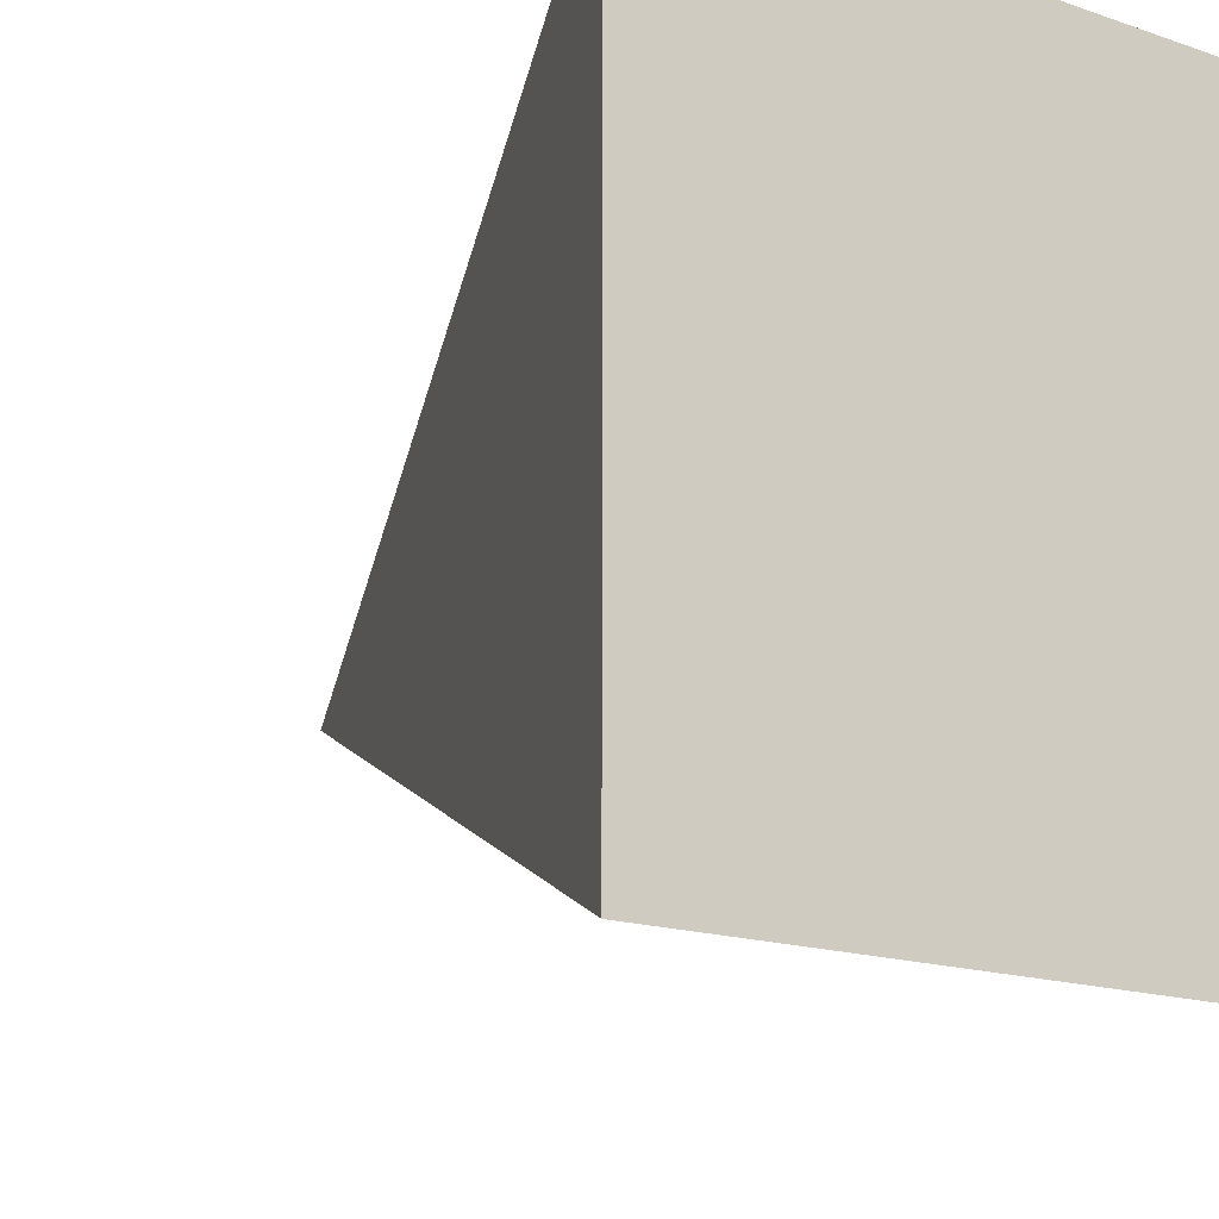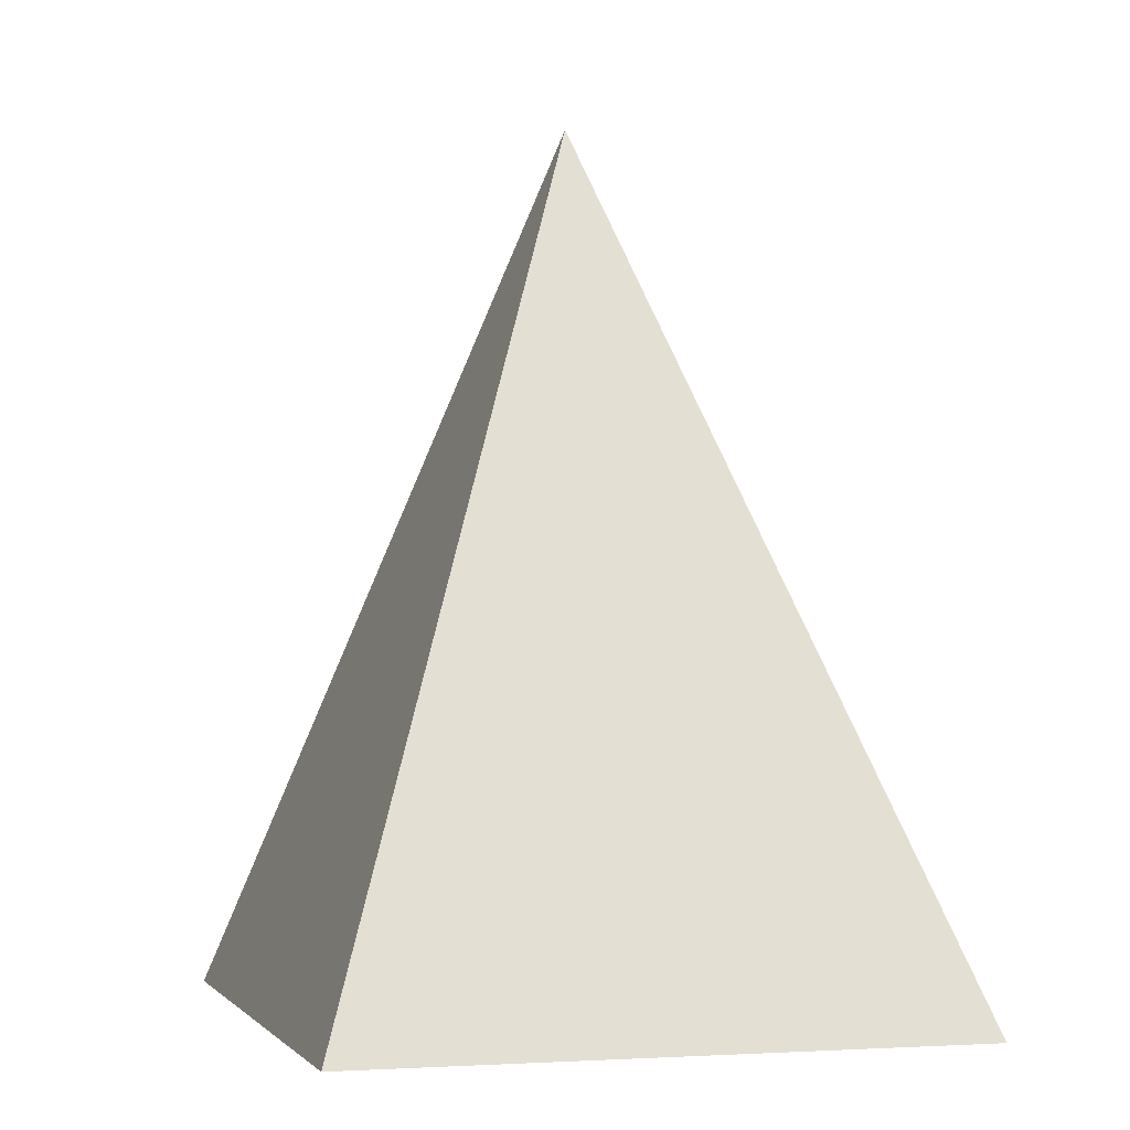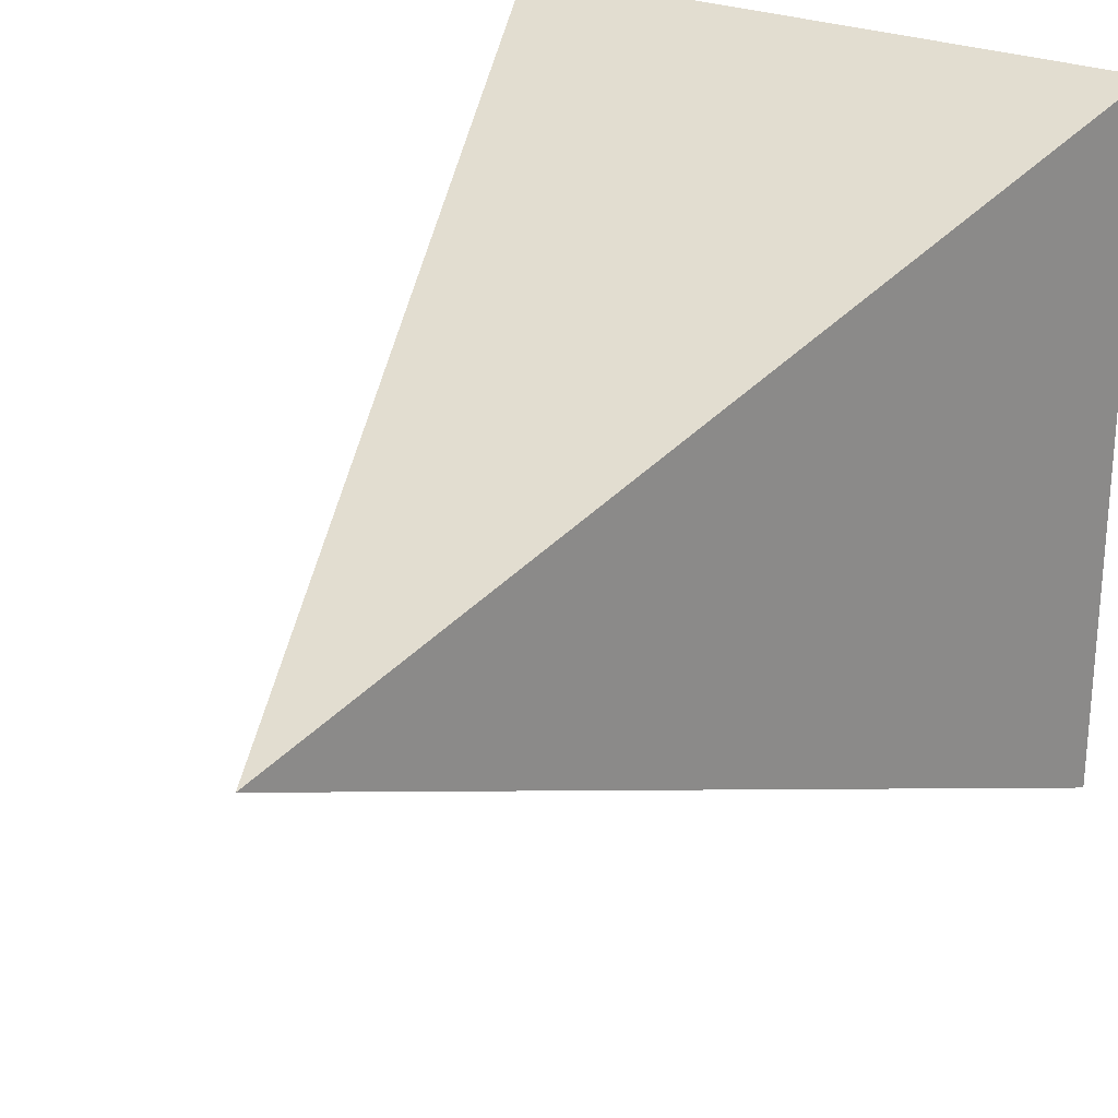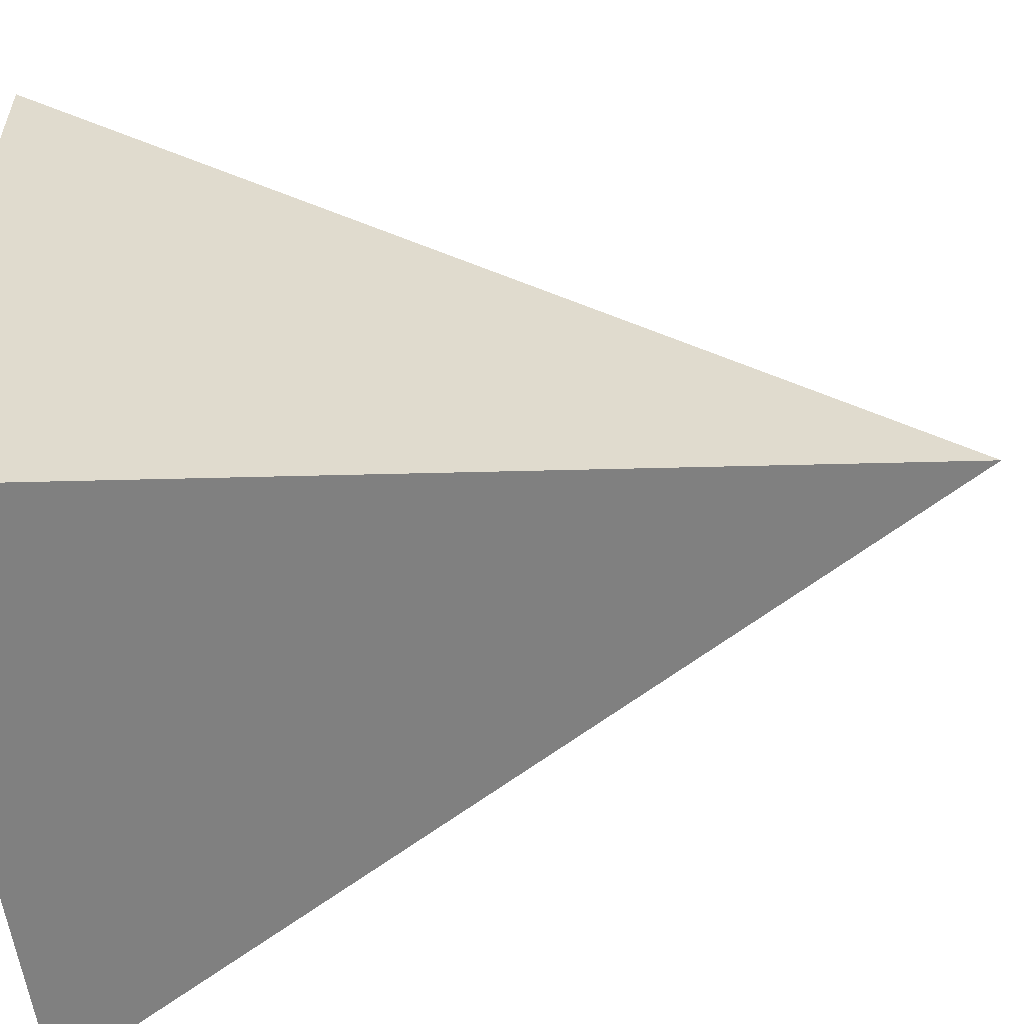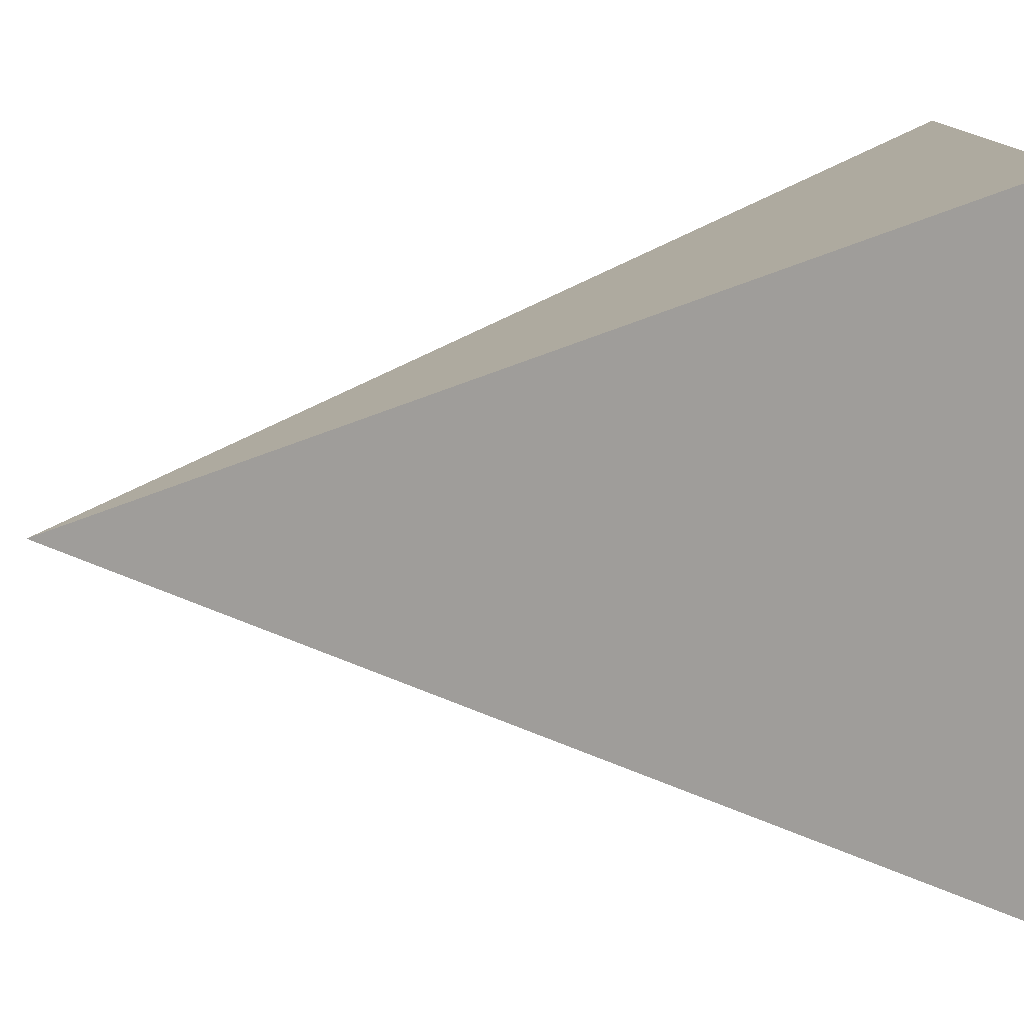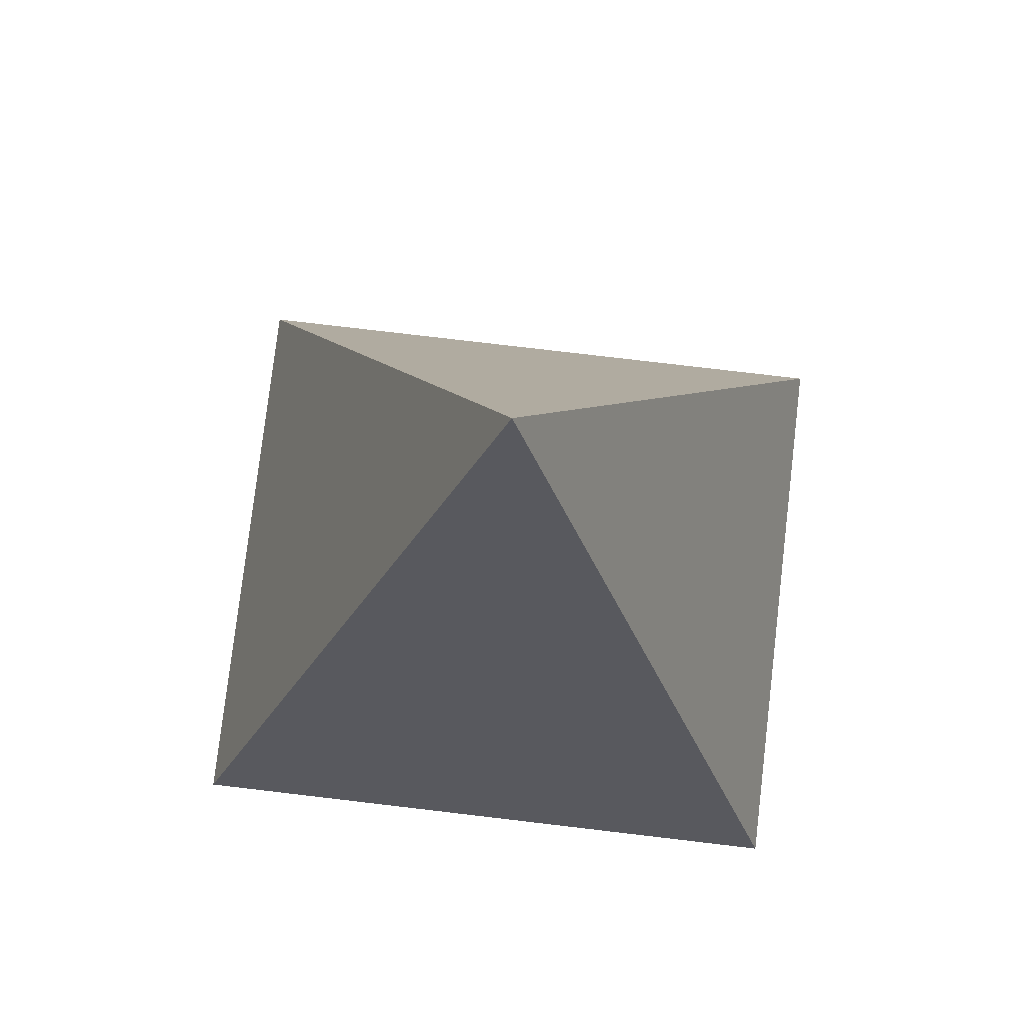
<metadata>
{"format":"obj","ext":"obj","renderer":"f3d","projection":"perspective","resolution":1024,"background":"white","views":[{"elev":-16.8,"azim":145.4,"up":"+Y"},{"elev":-3.2,"azim":163.8,"up":"+Z"},{"elev":26.5,"azim":31.7,"up":"+Y"},{"elev":-56.7,"azim":-82.8,"up":"+Y"},{"elev":-79.0,"azim":93.2,"up":"+Y"},{"elev":78.8,"azim":96.7,"up":"+Z"}]}
</metadata>
<code>
v  0.709 -0.708 4.721
v  -0.9483 -2.567 0.0005
v  2.366 -2.567 0.0005
v  2.366 1.151 0.0005
v  -0.9483 1.151 0.0005
v  0.709 -0.708 0.0005
g Pyramid001
f 1 2 3
f 1 3 4
f 1 4 5
f 1 5 2
f 2 6 3
f 3 6 4
f 4 6 5
f 5 6 2

</code>
